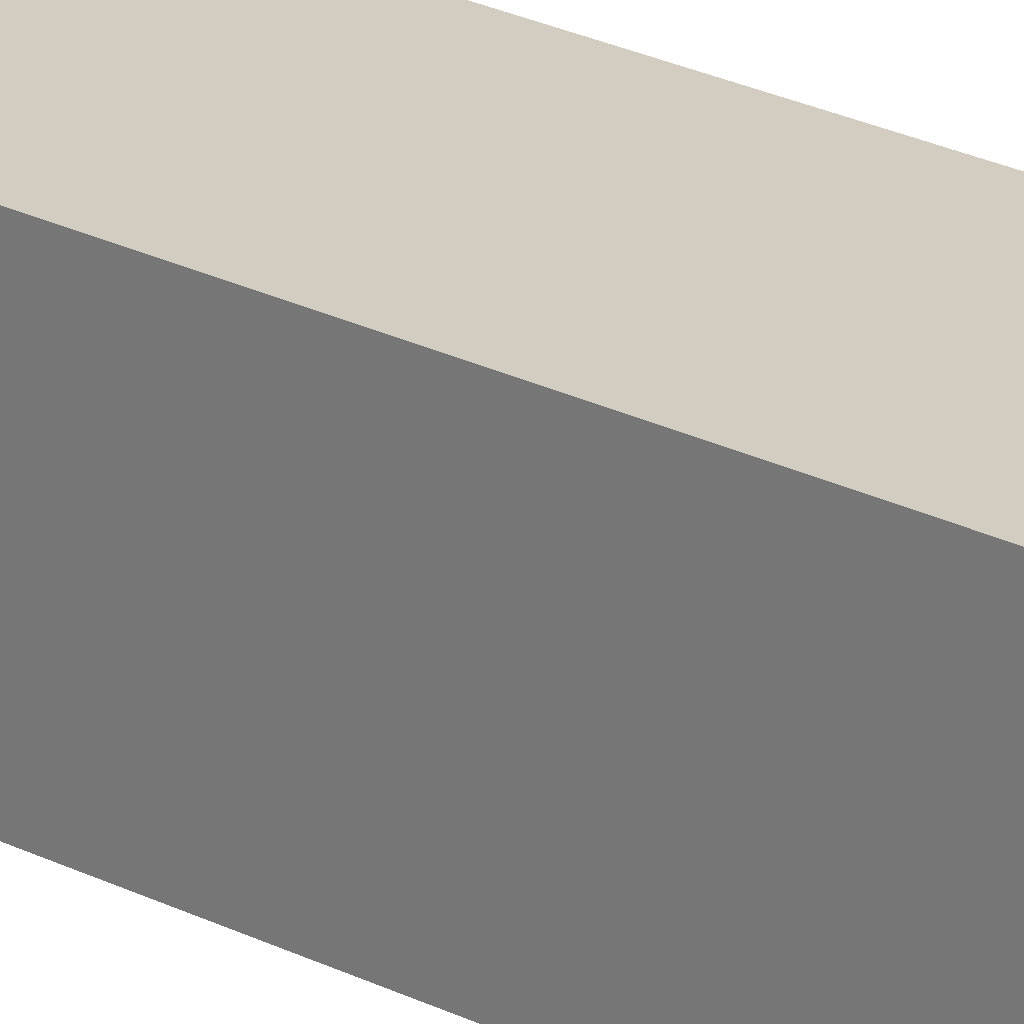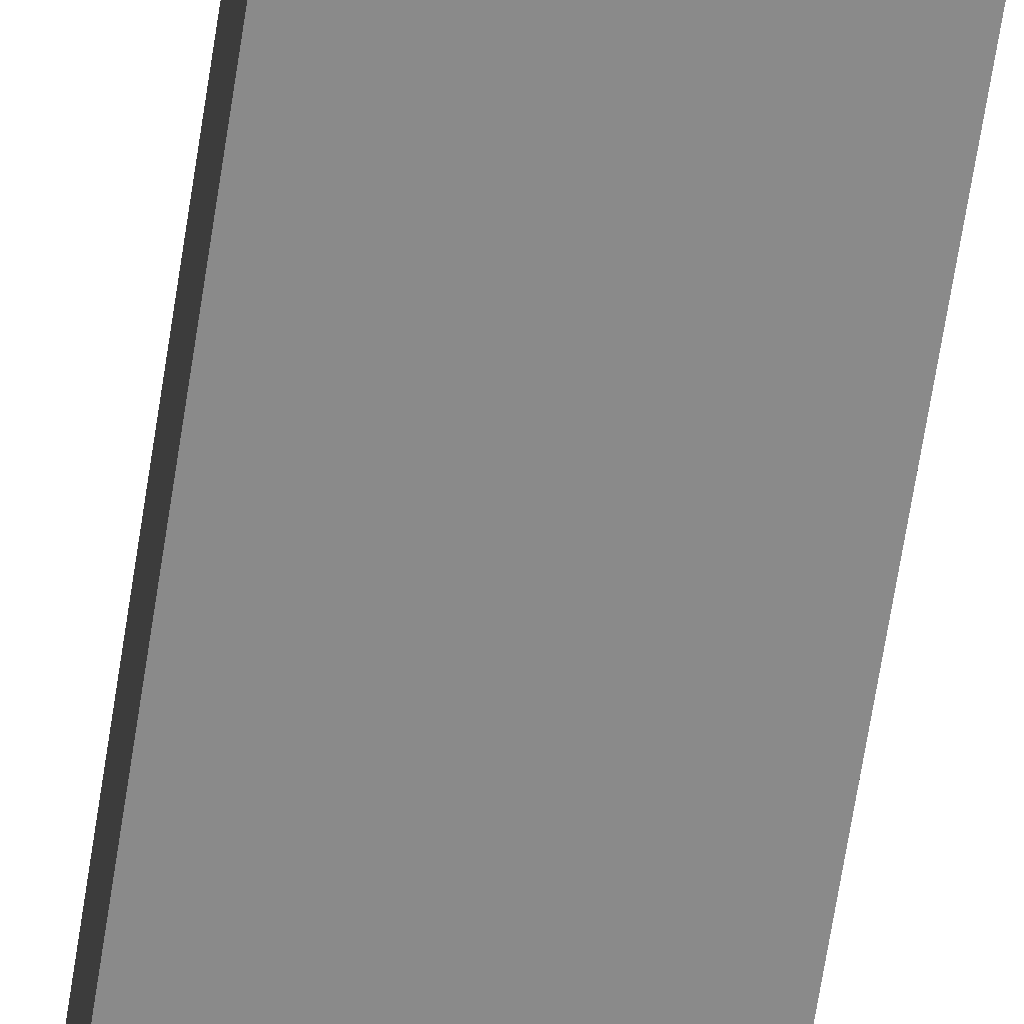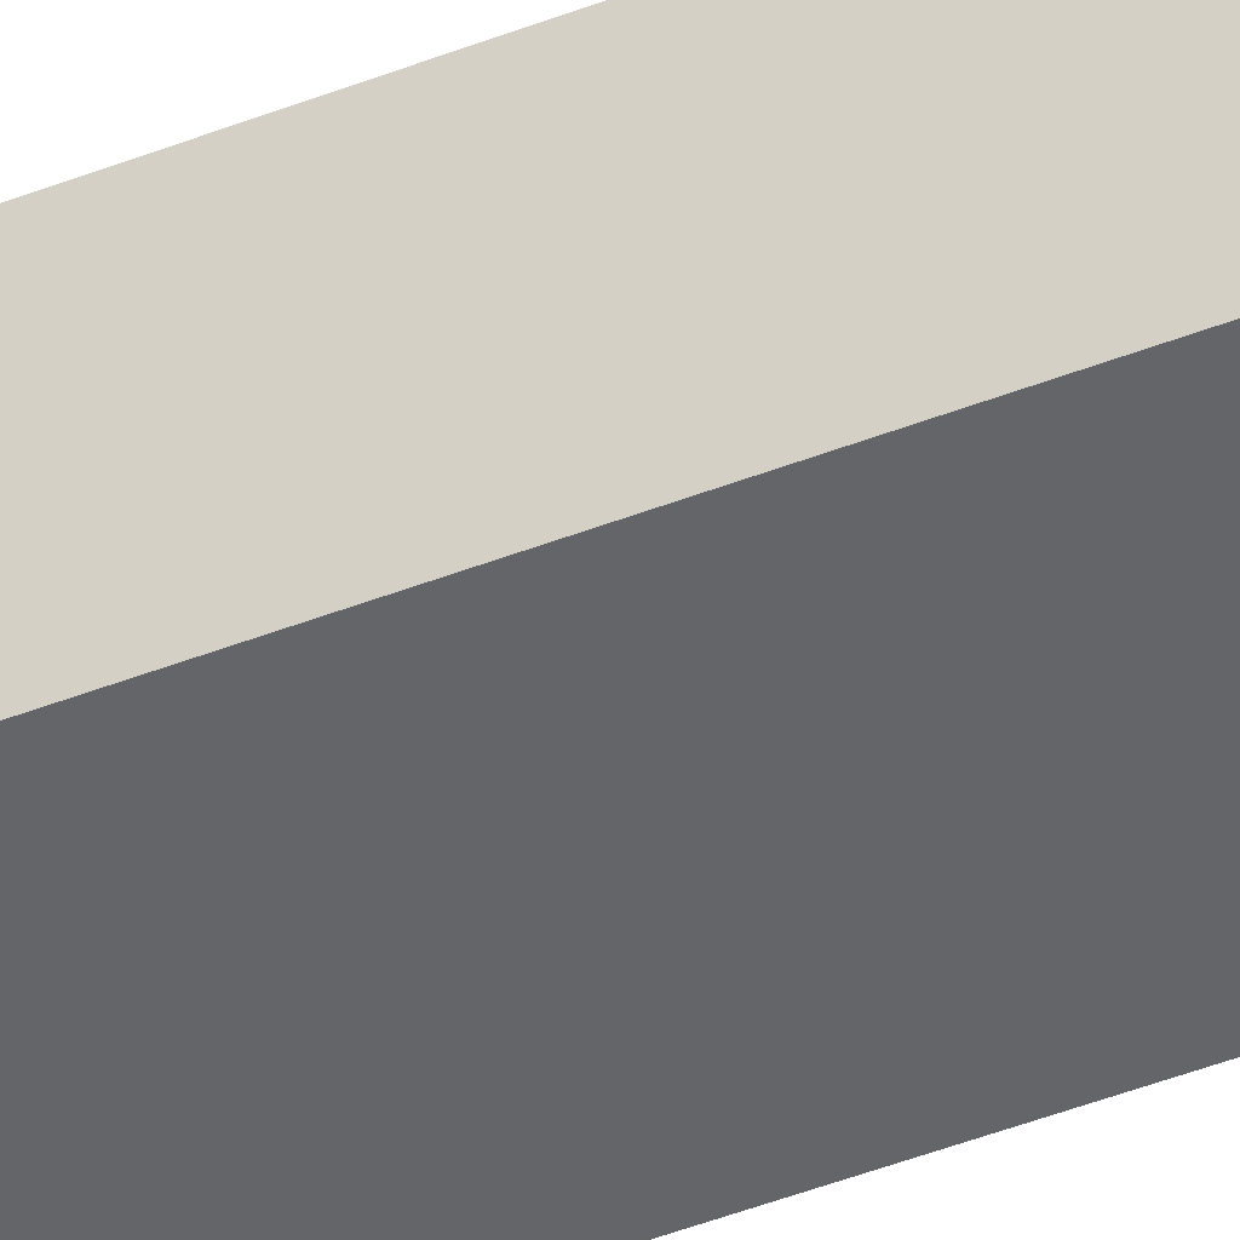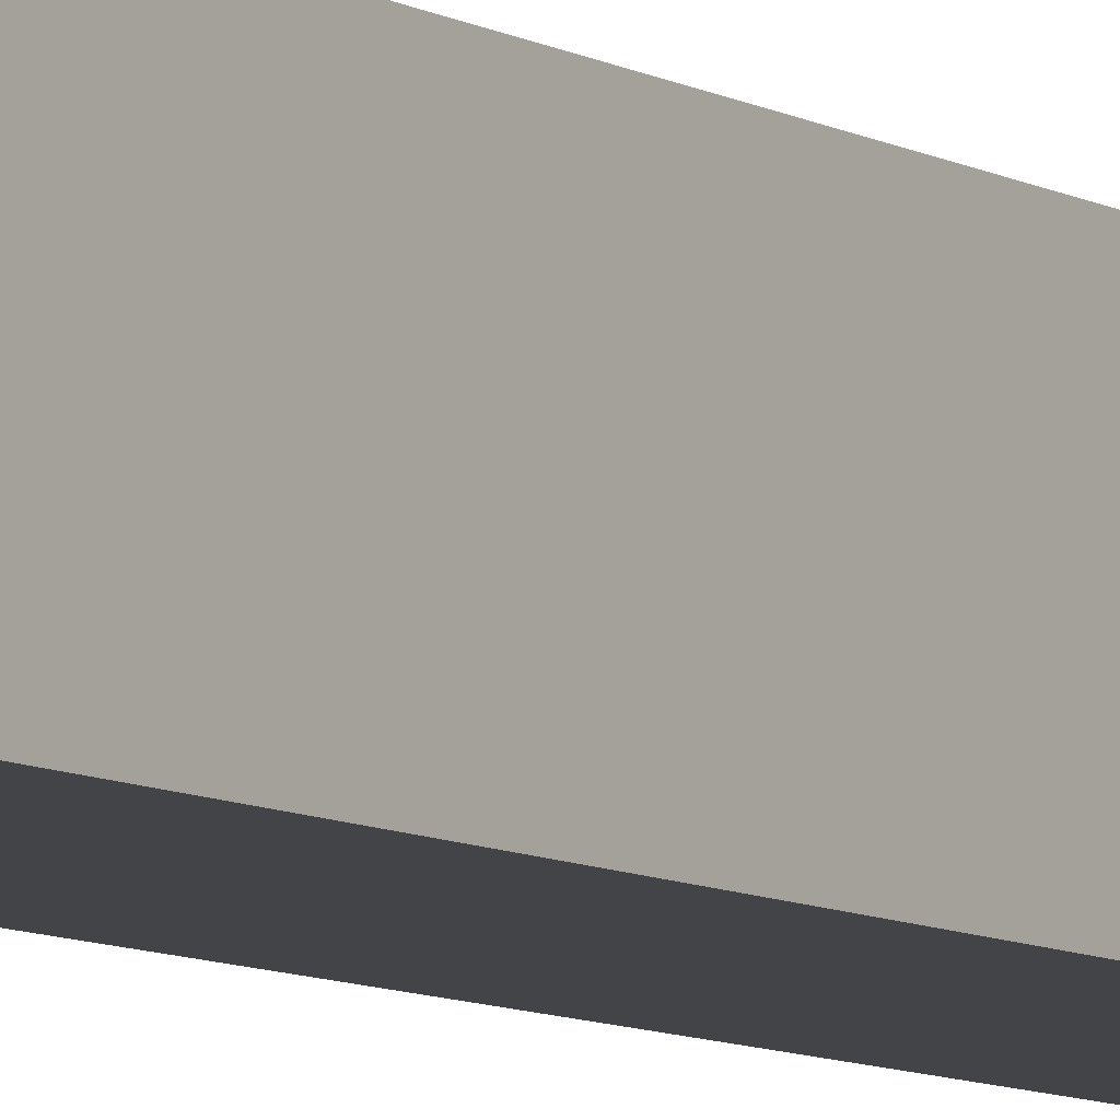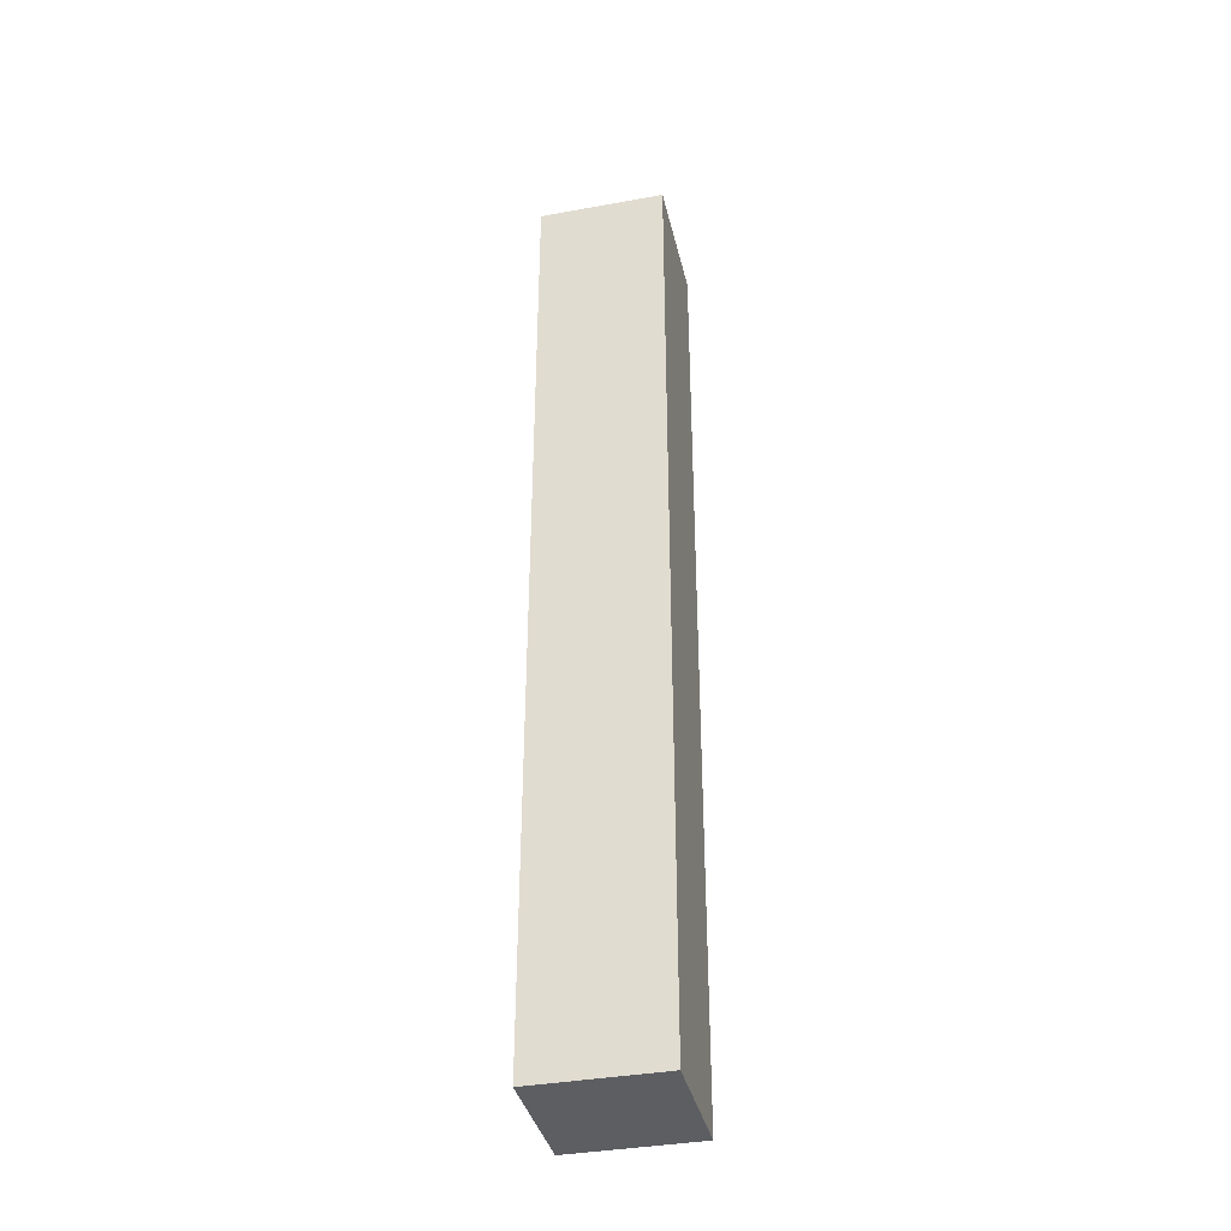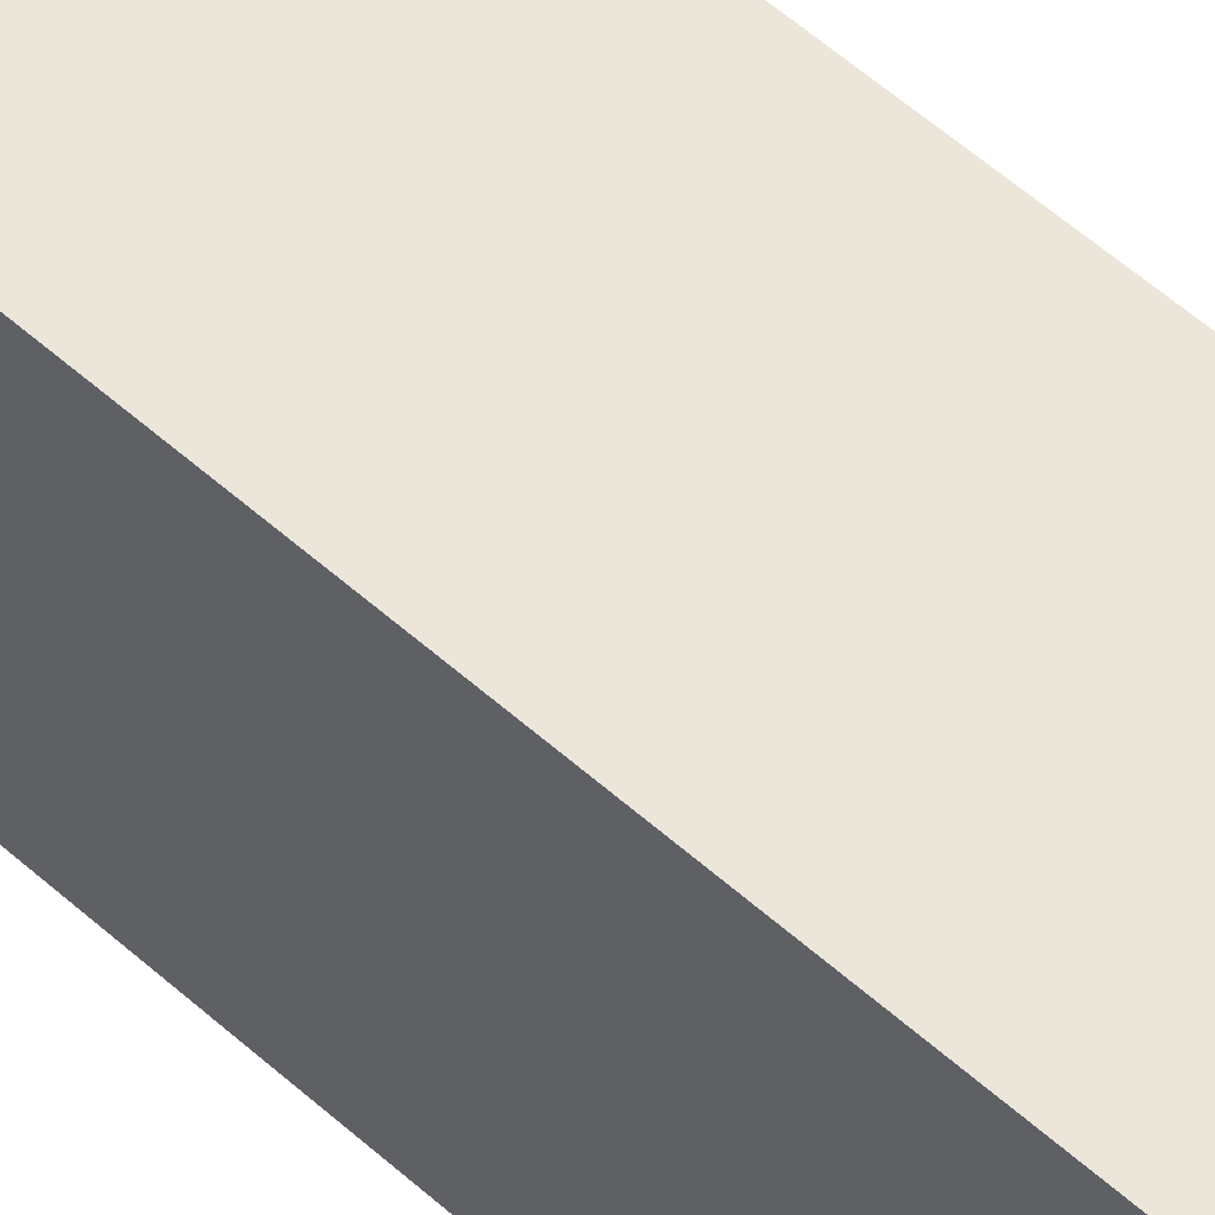
<metadata>
{"format":"obj","ext":"obj","renderer":"f3d","projection":"perspective","resolution":1024,"background":"white","views":[{"elev":24.8,"azim":-50.7,"up":"+Z"},{"elev":-63.6,"azim":171.4,"up":"+Z"},{"elev":-51.5,"azim":-67.6,"up":"+Z"},{"elev":-8.2,"azim":33.1,"up":"+Z"},{"elev":-37.8,"azim":-77.0,"up":"+Y"},{"elev":48.2,"azim":-43.8,"up":"+Z"}]}
</metadata>
<code>
g default
v -0.5 0.05002 0.5
v 0.5 0.05002 0.5
v -0.5 7.611 0.5
v 0.5 7.611 0.5
v -0.5 7.611 -0.5
v 0.5 7.611 -0.5
v -0.5 0.05002 -0.5
v 0.5 0.05002 -0.5
v -0.5 3.83 0.5
v 0.5 3.83 0.5
v 0.5 3.83 -0.5
v -0.5 3.83 -0.5
v -0.5 5.721 -0.5
v 0.5 5.721 -0.5
v 0.5 5.721 0.5
v -0.5 5.721 0.5
v -0.5 1.94 0.5
v 0.5 1.94 0.5
v 0.5 1.94 -0.5
v -0.5 1.94 -0.5
g pCube2
f 9 10 15 16
f 3 4 6 5
f 13 14 11 12
f 7 8 2 1
f 10 11 14 15
f 12 9 16 13
f 17 18 10 9
f 18 19 11 10
f 12 11 19 20
f 20 17 9 12
f 5 6 14 13
f 15 14 6 4
f 16 15 4 3
f 13 16 3 5
f 1 2 18 17
f 2 8 19 18
f 20 19 8 7
f 7 1 17 20

</code>
